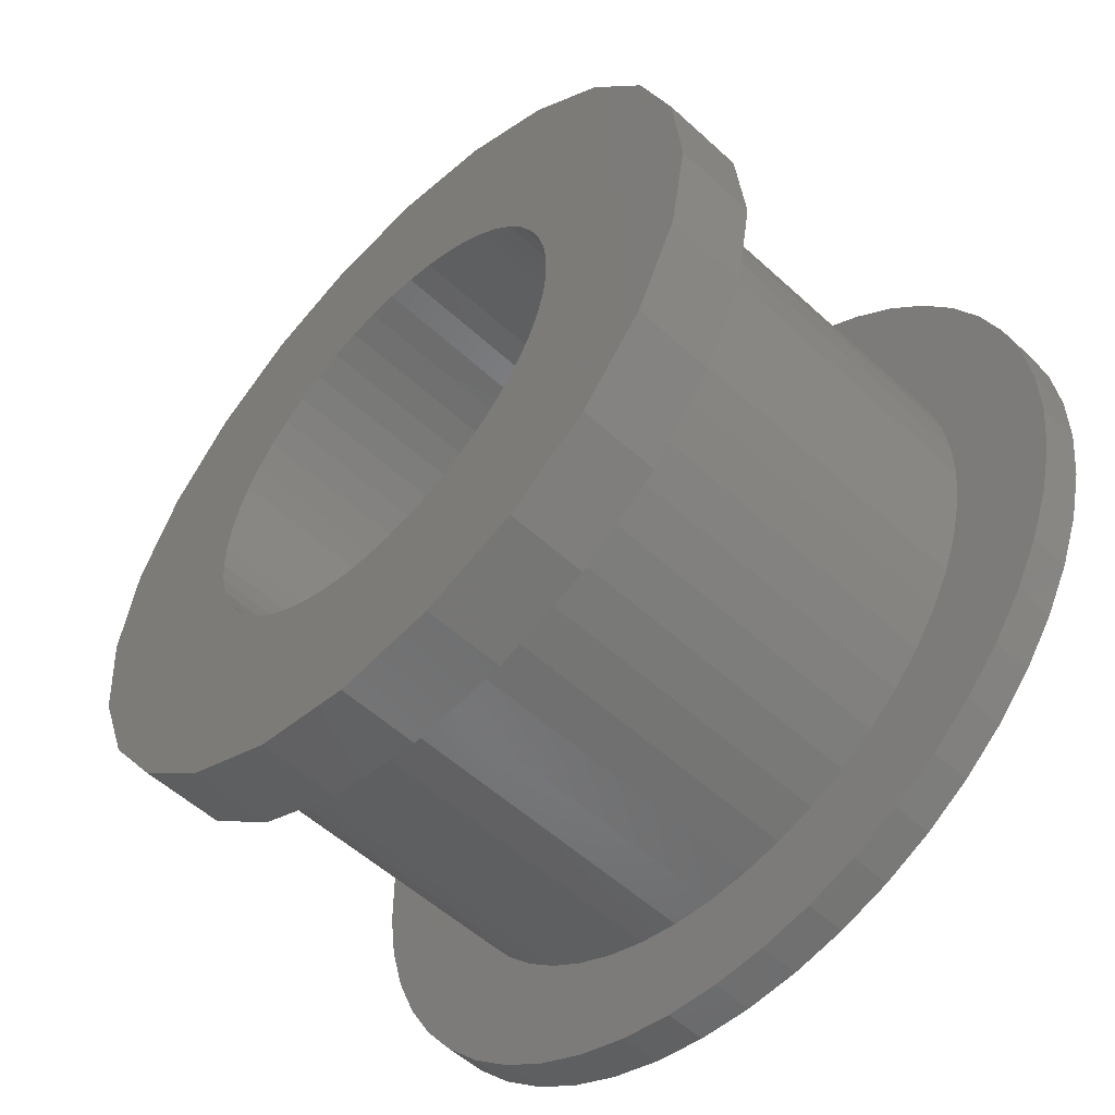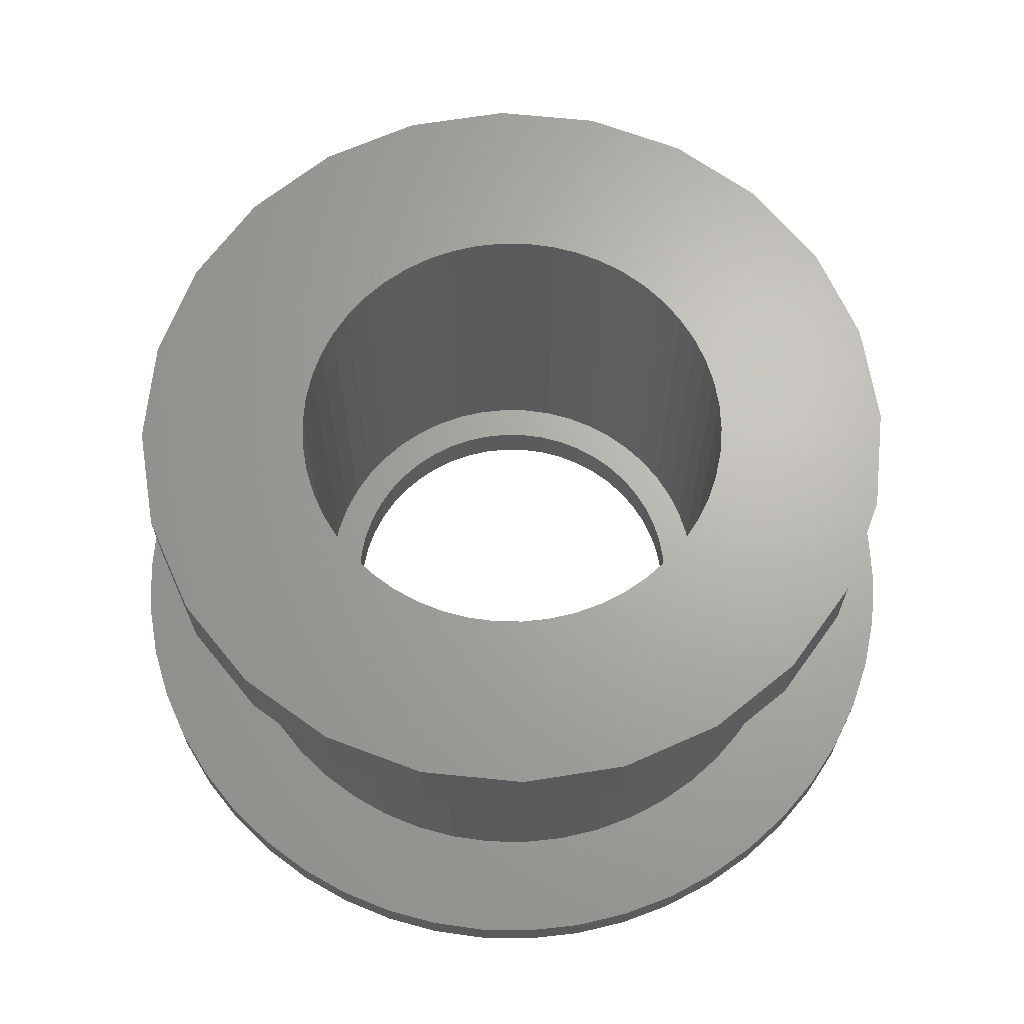
<metadata>
{"format":"stl","ext":"stl","renderer":"f3d","projection":"perspective","resolution":1024,"background":"white","views":[{"elev":-54.3,"azim":45.8,"up":"+Y"},{"elev":66.5,"azim":26.1,"up":"+Z"}]}
</metadata>
<code>
# stl→obj: 366 verts, 898 faces
v 1497 3304 -1918
v 1498 3304 -1928
v 1498 3304 -1918
v 1497 3304 -1928
v 1490 3295 -1920
v 1491 3295 -1928
v 1490 3295 -1928
v 1491 3295 -1920
v 1495 3298 -1918
v 1495 3298 -1928
v 1498 3303 -1928
v 1498 3303 -1918
v 1496 3299 -1918
v 1496 3299 -1928
v 1494 3310 -1920
v 1493 3311 -1928
v 1494 3310 -1928
v 1493 3311 -1920
v 1497 3300 -1918
v 1497 3300 -1928
v 1498 3302 -1918
v 1498 3302 -1928
v 1497 3305 -1918
v 1496 3306 -1928
v 1497 3305 -1928
v 1496 3306 -1918
v 1487 3297 -1920
v 1488 3296 -1928
v 1487 3297 -1928
v 1488 3296 -1920
v 1499 3298 -1920
v 1498 3297 -1928
v 1498 3297 -1920
v 1499 3298 -1928
v 1500 3301 -1920
v 1500 3300 -1928
v 1500 3300 -1920
v 1500 3301 -1928
v 1494 3298 -1918
v 1494 3298 -1928
v 1493 3298 -1918
v 1493 3298 -1928
v 1497 3301 -1918
v 1497 3301 -1928
v 1495 3307 -1918
v 1494 3308 -1928
v 1495 3307 -1928
v 1494 3308 -1918
v 1490 3307 -1918
v 1489 3307 -1928
v 1490 3307 -1928
v 1489 3307 -1918
v 1489 3295 -1920
v 1489 3295 -1928
v 1497 3296 -1920
v 1497 3296 -1928
v 1491 3308 -1918
v 1490 3308 -1928
v 1491 3308 -1928
v 1490 3308 -1918
v 1488 3305 -1928
v 1487 3304 -1918
v 1487 3304 -1928
v 1488 3305 -1918
v 1498 3308 -1920
v 1497 3309 -1928
v 1498 3308 -1928
v 1497 3309 -1920
v 1492 3308 -1918
v 1492 3308 -1928
v 1486 3298 -1928
v 1486 3298 -1920
v 1493 3308 -1928
v 1493 3308 -1918
v 1500 3299 -1920
v 1500 3299 -1928
v 1492 3295 -1920
v 1493 3295 -1928
v 1492 3295 -1928
v 1493 3295 -1920
v 1484 3302 -1928
v 1485 3301 -1920
v 1485 3301 -1928
v 1484 3302 -1920
v 1489 3296 -1928
v 1489 3296 -1920
v 1492 3311 -1928
v 1492 3311 -1920
v 1495 3295 -1920
v 1496 3296 -1928
v 1495 3295 -1928
v 1496 3296 -1920
v 1500 3302 -1920
v 1500 3302 -1928
v 1489 3300 -1929
v 1489 3300 -1928
v 1492 3298 -1918
v 1492 3297 -1928
v 1492 3298 -1928
v 1492 3297 -1918
v 1494 3295 -1928
v 1494 3295 -1920
v 1482 3305 -1928
v 1482 3303 -1929
v 1482 3303 -1928
v 1482 3305 -1929
v 1487 3303 -1918
v 1487 3303 -1928
v 1487 3308 -1928
v 1486 3308 -1920
v 1486 3308 -1928
v 1487 3308 -1920
v 1484 3308 -1928
v 1483 3307 -1929
v 1483 3307 -1928
v 1484 3308 -1929
v 1489 3299 -1928
v 1489 3299 -1929
v 1483 3306 -1928
v 1483 3306 -1929
v 1499 3308 -1920
v 1499 3307 -1928
v 1499 3307 -1920
v 1499 3308 -1928
v 1490 3306 -1928
v 1489 3306 -1929
v 1490 3306 -1929
v 1489 3306 -1928
v 1496 3310 -1928
v 1496 3310 -1920
v 1489 3305 -1929
v 1488 3305 -1929
v 1489 3305 -1928
v 1500 3304 -1920
v 1500 3303 -1928
v 1500 3303 -1920
v 1500 3304 -1928
v 1500 3305 -1920
v 1500 3305 -1928
v 1488 3302 -1929
v 1488 3302 -1928
v 1500 3306 -1920
v 1500 3306 -1928
v 1490 3299 -1928
v 1490 3299 -1929
v 1490 3313 -1928
v 1491 3313 -1929
v 1490 3313 -1929
v 1491 3313 -1928
v 1488 3306 -1928
v 1488 3306 -1918
v 1485 3310 -1928
v 1486 3311 -1929
v 1485 3310 -1929
v 1486 3311 -1928
v 1485 3300 -1928
v 1485 3299 -1920
v 1485 3299 -1928
v 1485 3300 -1920
v 1491 3307 -1928
v 1491 3307 -1929
v 1489 3312 -1928
v 1489 3312 -1929
v 1488 3303 -1929
v 1488 3303 -1928
v 1489 3306 -1918
v 1495 3310 -1920
v 1495 3310 -1928
v 1490 3307 -1929
v 1485 3306 -1928
v 1485 3305 -1920
v 1485 3305 -1928
v 1485 3306 -1920
v 1492 3307 -1928
v 1492 3307 -1929
v 1484 3309 -1929
v 1484 3309 -1928
v 1491 3299 -1929
v 1491 3299 -1928
v 1491 3311 -1928
v 1491 3311 -1920
v 1489 3310 -1920
v 1488 3309 -1928
v 1489 3310 -1928
v 1488 3309 -1920
v 1482 3302 -1929
v 1482 3302 -1928
v 1497 3303 -1928
v 1497 3302 -1929
v 1497 3302 -1928
v 1497 3303 -1929
v 1488 3304 -1929
v 1488 3304 -1928
v 1490 3310 -1920
v 1490 3310 -1928
v 1488 3295 -1918
v 1486 3296 -1920
v 1488 3295 -1920
v 1486 3296 -1918
v 1496 3305 -1928
v 1497 3304 -1929
v 1496 3305 -1929
v 1488 3301 -1929
v 1488 3301 -1928
v 1494 3307 -1928
v 1493 3307 -1929
v 1494 3307 -1929
v 1493 3307 -1928
v 1495 3306 -1928
v 1495 3306 -1929
v 1497 3301 -1929
v 1494 3299 -1928
v 1495 3299 -1929
v 1494 3299 -1929
v 1495 3299 -1928
v 1482 3301 -1929
v 1483 3299 -1929
v 1483 3298 -1929
v 1484 3297 -1929
v 1484 3296 -1929
v 1485 3295 -1929
v 1486 3294 -1929
v 1487 3312 -1929
v 1487 3294 -1929
v 1492 3313 -1929
v 1494 3313 -1929
v 1495 3313 -1929
v 1495 3307 -1929
v 1496 3312 -1929
v 1497 3312 -1929
v 1489 3293 -1929
v 1490 3293 -1929
v 1491 3292 -1929
v 1491 3298 -1929
v 1492 3292 -1929
v 1492 3298 -1929
v 1493 3298 -1929
v 1494 3292 -1929
v 1494 3298 -1929
v 1495 3293 -1929
v 1496 3293 -1929
v 1496 3300 -1929
v 1496 3301 -1929
v 1497 3294 -1929
v 1499 3311 -1929
v 1499 3294 -1929
v 1500 3310 -1929
v 1500 3295 -1929
v 1500 3309 -1929
v 1500 3296 -1929
v 1501 3308 -1929
v 1501 3297 -1929
v 1502 3307 -1929
v 1502 3298 -1929
v 1502 3306 -1929
v 1502 3299 -1929
v 1503 3305 -1929
v 1503 3301 -1929
v 1503 3303 -1929
v 1503 3302 -1929
v 1496 3300 -1928
v 1492 3313 -1928
v 1485 3304 -1920
v 1485 3304 -1928
v 1487 3312 -1928
v 1487 3302 -1928
v 1487 3301 -1928
v 1488 3300 -1928
v 1488 3299 -1928
v 1489 3298 -1928
v 1490 3298 -1928
v 1491 3298 -1928
v 1496 3301 -1928
v 1484 3303 -1928
v 1484 3303 -1920
v 1486 3307 -1920
v 1486 3307 -1928
v 1494 3313 -1928
v 1484 3297 -1928
v 1484 3296 -1928
v 1497 3312 -1928
v 1499 3311 -1928
v 1501 3308 -1928
v 1500 3309 -1928
v 1501 3297 -1928
v 1502 3298 -1928
v 1489 3293 -1928
v 1487 3294 -1928
v 1483 3301 -1918
v 1484 3305 -1918
v 1483 3303 -1918
v 1484 3298 -1918
v 1485 3308 -1918
v 1486 3309 -1918
v 1487 3302 -1918
v 1487 3301 -1918
v 1488 3300 -1918
v 1490 3294 -1918
v 1488 3299 -1918
v 1489 3299 -1918
v 1489 3298 -1918
v 1490 3298 -1918
v 1492 3293 -1918
v 1491 3298 -1918
v 1494 3294 -1918
v 1497 3295 -1918
v 1499 3296 -1918
v 1488 3311 -1918
v 1490 3312 -1918
v 1493 3312 -1918
v 1495 3311 -1918
v 1497 3310 -1918
v 1499 3309 -1918
v 1500 3298 -1918
v 1501 3307 -1918
v 1501 3300 -1918
v 1501 3305 -1918
v 1502 3302 -1918
v 1495 3313 -1928
v 1500 3295 -1928
v 1500 3296 -1928
v 1483 3299 -1928
v 1483 3298 -1928
v 1482 3301 -1928
v 1484 3305 -1920
v 1483 3301 -1920
v 1483 3303 -1920
v 1484 3298 -1920
v 1485 3308 -1920
v 1486 3309 -1920
v 1488 3311 -1920
v 1490 3312 -1920
v 1493 3312 -1920
v 1495 3311 -1920
v 1497 3310 -1920
v 1499 3309 -1920
v 1501 3307 -1920
v 1490 3294 -1920
v 1492 3293 -1920
v 1493 3294 -1920
v 1494 3294 -1920
v 1497 3295 -1920
v 1499 3296 -1920
v 1500 3298 -1920
v 1501 3300 -1920
v 1501 3305 -1920
v 1502 3302 -1920
v 1502 3299 -1928
v 1491 3292 -1928
v 1490 3293 -1928
v 1500 3310 -1928
v 1494 3292 -1928
v 1492 3292 -1928
v 1496 3293 -1928
v 1495 3293 -1928
v 1503 3303 -1928
v 1503 3305 -1928
v 1485 3295 -1928
v 1499 3294 -1928
v 1503 3302 -1928
v 1486 3294 -1928
v 1496 3312 -1928
v 1497 3294 -1928
v 1502 3306 -1928
v 1503 3301 -1928
v 1502 3307 -1928
f 1 2 3
f 2 1 4
f 5 6 7
f 6 5 8
f 9 10 10
f 10 9 9
f 3 11 12
f 11 3 2
f 13 14 14
f 14 13 13
f 15 16 17
f 16 15 18
f 19 20 20
f 20 19 19
f 21 22 21
f 22 21 22
f 9 14 10
f 14 9 13
f 23 24 25
f 24 23 26
f 27 28 29
f 28 27 30
f 31 32 33
f 32 31 34
f 35 36 37
f 36 35 38
f 39 40 40
f 40 39 39
f 41 40 42
f 40 41 39
f 43 20 19
f 20 43 44
f 45 46 47
f 46 45 48
f 43 22 44
f 22 43 21
f 49 50 51
f 50 49 52
f 12 22 21
f 22 12 11
f 53 7 54
f 7 53 5
f 19 14 13
f 14 19 20
f 55 32 56
f 32 55 33
f 57 58 59
f 58 57 60
f 23 4 1
f 4 23 25
f 60 51 58
f 51 60 49
f 61 62 63
f 62 61 64
f 65 66 67
f 66 65 68
f 69 70 70
f 70 69 69
f 71 27 29
f 27 71 72
f 48 73 46
f 73 48 74
f 74 70 73
f 70 74 69
f 75 34 31
f 34 75 76
f 77 78 79
f 78 77 80
f 81 82 83
f 82 81 84
f 30 85 28
f 85 30 86
f 18 87 16
f 87 18 88
f 89 90 91
f 90 89 92
f 93 38 35
f 38 93 94
f 95 96 95
f 96 95 96
f 97 98 99
f 98 97 100
f 80 101 78
f 101 80 102
f 103 104 105
f 104 103 106
f 63 107 108
f 107 63 62
f 109 110 111
f 110 109 112
f 113 114 115
f 114 113 116
f 95 117 118
f 117 95 96
f 119 106 103
f 106 119 120
f 45 47 47
f 47 45 45
f 121 122 123
f 122 121 124
f 125 126 127
f 126 125 128
f 68 129 66
f 129 68 130
f 131 61 132
f 61 131 133
f 134 135 136
f 135 134 137
f 138 137 134
f 137 138 139
f 140 141 140
f 141 140 141
f 86 54 85
f 54 86 53
f 142 139 138
f 139 142 143
f 37 76 75
f 76 37 36
f 144 145 145
f 145 144 144
f 146 147 148
f 147 146 149
f 150 64 61
f 64 150 151
f 152 153 154
f 153 152 155
f 156 157 158
f 157 156 159
f 160 161 161
f 161 160 160
f 162 148 163
f 148 162 146
f 26 24 26
f 24 26 24
f 8 79 6
f 79 8 77
f 102 91 101
f 91 102 89
f 164 141 140
f 141 164 165
f 23 25 23
f 25 23 25
f 61 64 61
f 64 61 64
f 48 46 46
f 46 48 48
f 128 151 150
f 151 128 166
f 39 10 40
f 10 39 9
f 123 143 142
f 143 123 122
f 31 34 31
f 34 31 34
f 167 17 168
f 17 167 15
f 160 169 161
f 169 160 51
f 100 42 98
f 42 100 41
f 65 124 121
f 124 65 67
f 170 171 172
f 171 170 173
f 52 128 50
f 128 52 166
f 92 56 90
f 56 92 55
f 69 59 70
f 59 69 57
f 174 161 175
f 161 174 160
f 152 176 177
f 176 152 154
f 26 47 24
f 47 26 45
f 144 178 145
f 178 144 179
f 88 180 87
f 180 88 181
f 131 133 131
f 133 131 133
f 182 183 184
f 183 182 185
f 105 186 187
f 186 105 104
f 188 189 190
f 189 188 191
f 192 193 192
f 193 192 193
f 136 94 93
f 94 136 135
f 194 184 195
f 184 194 182
f 130 168 129
f 168 130 167
f 196 197 198
f 197 196 199
f 200 201 4
f 201 200 202
f 203 204 203
f 204 203 204
f 117 145 118
f 145 117 144
f 205 206 207
f 206 205 208
f 209 210 210
f 210 209 209
f 200 202 200
f 202 200 202
f 190 211 44
f 211 190 189
f 140 204 203
f 204 140 141
f 190 189 190
f 189 190 189
f 212 213 214
f 213 212 215
f 106 186 104
f 186 106 216
f 216 106 120
f 216 120 217
f 217 120 218
f 218 120 114
f 218 114 116
f 218 116 219
f 219 116 176
f 219 176 220
f 220 176 154
f 220 154 221
f 221 154 153
f 221 153 222
f 222 153 223
f 222 223 224
f 224 223 163
f 224 163 164
f 164 163 192
f 192 163 192
f 192 163 132
f 132 163 131
f 131 163 148
f 131 148 131
f 131 148 126
f 126 148 127
f 127 148 147
f 127 147 169
f 169 147 161
f 161 147 161
f 161 147 225
f 161 225 175
f 175 225 175
f 175 225 226
f 175 226 206
f 206 226 207
f 207 226 207
f 207 226 227
f 207 227 228
f 228 227 210
f 210 227 210
f 210 227 229
f 210 229 202
f 202 229 202
f 202 229 202
f 202 229 230
f 202 230 201
f 201 230 201
f 201 230 191
f 191 230 189
f 224 140 231
f 140 224 164
f 231 140 140
f 231 140 203
f 231 203 203
f 231 203 95
f 231 95 232
f 232 95 95
f 232 95 118
f 232 118 145
f 232 145 233
f 233 145 145
f 233 145 178
f 233 178 234
f 233 234 235
f 235 234 236
f 235 236 236
f 235 236 237
f 235 237 238
f 238 237 239
f 238 239 214
f 238 214 240
f 240 214 213
f 240 213 213
f 240 213 213
f 240 213 241
f 241 213 242
f 241 242 242
f 241 242 243
f 241 243 244
f 244 243 211
f 244 211 189
f 244 189 189
f 244 189 230
f 244 230 245
f 244 245 246
f 246 245 247
f 246 247 248
f 248 247 249
f 248 249 250
f 250 249 251
f 250 251 252
f 252 251 253
f 252 253 254
f 254 253 255
f 254 255 256
f 256 255 257
f 256 257 258
f 258 257 259
f 258 259 260
f 215 213 213
f 213 215 215
f 71 72 71
f 72 71 72
f 200 202 200
f 202 200 202
f 182 184 184
f 184 182 182
f 209 228 210
f 228 209 47
f 99 236 236
f 236 99 99
f 261 242 261
f 242 261 242
f 63 62 63
f 62 63 62
f 185 109 183
f 109 185 112
f 215 213 213
f 213 215 215
f 149 225 147
f 225 149 262
f 209 202 200
f 202 209 210
f 158 72 71
f 72 158 157
f 172 263 264
f 263 172 171
f 192 165 164
f 165 192 193
f 40 214 239
f 214 40 212
f 155 223 153
f 223 155 265
f 266 108 266
f 108 266 63
f 63 266 267
f 63 267 63
f 63 267 268
f 63 268 61
f 61 268 268
f 61 268 61
f 61 268 141
f 141 268 269
f 141 269 141
f 141 269 204
f 204 269 204
f 204 269 117
f 204 117 96
f 96 117 96
f 96 117 270
f 96 270 117
f 117 270 271
f 117 271 144
f 144 271 144
f 144 271 271
f 144 271 179
f 179 271 272
f 179 272 272
f 272 272 99
f 272 99 99
f 99 99 98
f 99 98 99
f 99 98 42
f 99 42 42
f 42 42 40
f 40 42 40
f 40 40 212
f 212 40 40
f 212 40 215
f 215 40 10
f 215 10 215
f 215 10 10
f 215 10 215
f 215 10 261
f 261 10 14
f 261 14 261
f 261 14 14
f 261 14 273
f 273 14 44
f 44 14 20
f 44 20 190
f 190 20 190
f 190 20 188
f 61 165 150
f 165 61 141
f 150 165 193
f 150 193 193
f 150 193 61
f 150 61 128
f 128 61 133
f 128 133 133
f 128 133 50
f 50 133 128
f 50 128 51
f 51 128 125
f 51 125 51
f 51 51 58
f 58 51 160
f 58 160 59
f 59 160 160
f 59 160 70
f 70 160 174
f 70 174 70
f 70 174 174
f 70 174 208
f 70 208 73
f 73 208 205
f 73 205 46
f 46 205 205
f 46 205 46
f 46 205 47
f 46 47 47
f 47 47 209
f 47 209 47
f 47 209 209
f 47 209 200
f 47 200 24
f 24 200 200
f 24 200 24
f 24 200 200
f 24 200 4
f 24 4 25
f 25 4 4
f 25 4 188
f 25 188 20
f 25 20 20
f 25 20 25
f 25 20 44
f 25 44 4
f 4 44 22
f 4 22 2
f 2 22 22
f 2 22 11
f 4 191 188
f 191 4 201
f 274 84 81
f 84 274 275
f 111 276 277
f 276 111 110
f 264 275 274
f 275 264 263
f 83 159 156
f 159 83 82
f 262 226 225
f 226 262 278
f 279 220 280
f 220 279 219
f 277 173 170
f 173 277 276
f 281 245 230
f 245 281 282
f 265 163 223
f 163 265 162
f 132 193 192
f 193 132 61
f 272 236 234
f 236 272 99
f 273 242 261
f 242 273 243
f 42 239 237
f 239 42 40
f 115 120 119
f 120 115 114
f 181 195 180
f 195 181 194
f 203 96 95
f 96 203 204
f 261 213 215
f 213 261 242
f 205 207 207
f 207 205 205
f 126 133 131
f 133 126 128
f 249 283 251
f 283 249 284
f 174 175 175
f 175 174 174
f 254 285 252
f 285 254 286
f 4 201 4
f 201 4 201
f 179 234 178
f 234 179 272
f 44 243 273
f 243 44 211
f 177 116 113
f 116 177 176
f 287 224 231
f 224 287 288
f 99 237 236
f 237 99 42
f 289 290 291
f 290 289 292
f 290 292 293
f 293 292 199
f 293 199 294
f 294 199 196
f 294 196 295
f 295 196 295
f 295 196 296
f 296 196 297
f 297 196 298
f 297 298 297
f 297 298 299
f 299 298 300
f 300 298 301
f 301 298 302
f 302 298 303
f 302 303 302
f 302 303 304
f 304 303 97
f 97 303 100
f 100 303 305
f 100 305 41
f 41 305 39
f 39 305 39
f 39 305 9
f 9 305 306
f 9 306 9
f 9 306 13
f 13 306 13
f 13 306 19
f 19 306 307
f 19 307 19
f 19 307 43
f 43 307 21
f 21 307 21
f 21 307 12
f 294 107 308
f 107 294 295
f 308 107 62
f 308 62 62
f 308 62 64
f 308 64 64
f 308 64 151
f 308 151 309
f 309 151 166
f 309 166 52
f 309 52 49
f 309 49 60
f 309 60 310
f 310 60 57
f 310 57 69
f 310 69 69
f 310 69 74
f 310 74 311
f 311 74 48
f 311 48 48
f 311 48 45
f 311 45 45
f 311 45 312
f 312 45 26
f 312 26 26
f 312 26 23
f 312 23 23
f 312 23 1
f 312 1 313
f 313 1 3
f 313 3 12
f 313 12 307
f 313 307 314
f 313 314 315
f 315 314 316
f 315 316 317
f 317 316 318
f 278 227 226
f 227 278 319
f 250 320 248
f 320 250 321
f 322 218 323
f 218 322 217
f 51 127 169
f 127 51 125
f 187 216 324
f 216 187 186
f 325 326 327
f 326 325 328
f 328 325 275
f 275 325 329
f 275 329 263
f 263 329 171
f 171 329 330
f 171 330 173
f 173 330 276
f 276 330 110
f 110 330 331
f 110 331 112
f 112 331 185
f 185 331 182
f 182 331 332
f 182 332 182
f 182 332 194
f 194 332 333
f 194 333 181
f 181 333 88
f 88 333 18
f 18 333 334
f 18 334 15
f 15 334 167
f 167 334 335
f 167 335 130
f 130 335 68
f 68 335 65
f 65 335 336
f 65 336 121
f 121 336 123
f 123 336 142
f 142 336 337
f 142 337 138
f 138 337 134
f 134 337 136
f 136 337 93
f 328 82 197
f 82 328 84
f 84 328 275
f 197 82 159
f 197 159 157
f 197 157 72
f 197 72 198
f 198 72 72
f 198 72 27
f 198 27 30
f 198 30 338
f 338 30 86
f 338 86 53
f 338 53 5
f 338 5 339
f 339 5 8
f 339 8 77
f 339 77 340
f 340 77 80
f 340 80 341
f 341 80 102
f 341 102 89
f 341 89 342
f 342 89 92
f 342 92 55
f 342 55 343
f 343 55 33
f 343 33 31
f 343 31 31
f 343 31 344
f 344 31 75
f 344 75 37
f 344 37 35
f 344 35 345
f 345 35 93
f 345 93 337
f 345 337 346
f 345 346 347
f 256 286 254
f 286 256 348
f 349 232 233
f 232 349 350
f 266 296 267
f 296 266 295
f 294 329 293
f 329 294 330
f 282 247 245
f 247 282 351
f 352 235 238
f 235 352 353
f 354 240 241
f 240 354 355
f 291 326 289
f 326 291 327
f 267 297 268
f 297 267 296
f 311 335 334
f 335 311 312
f 257 356 259
f 356 257 357
f 310 334 333
f 334 310 311
f 280 221 358
f 221 280 220
f 47 207 228
f 207 47 205
f 305 340 341
f 340 305 339
f 339 305 303
f 336 315 337
f 315 336 313
f 309 333 332
f 333 309 310
f 320 246 248
f 246 320 359
f 259 360 260
f 360 259 356
f 353 233 235
f 233 353 349
f 308 332 331
f 332 308 309
f 288 222 224
f 222 288 361
f 346 318 347
f 318 346 317
f 312 336 335
f 336 312 313
f 362 230 229
f 230 362 281
f 363 241 244
f 241 363 354
f 319 229 227
f 229 319 362
f 306 341 342
f 341 306 305
f 247 284 249
f 284 247 351
f 208 175 206
f 175 208 174
f 303 338 339
f 338 303 298
f 359 244 246
f 244 359 363
f 255 357 257
f 357 255 364
f 323 219 279
f 219 323 218
f 293 325 290
f 325 293 329
f 289 328 292
f 328 289 326
f 294 331 330
f 331 294 308
f 108 295 266
f 295 108 107
f 266 295 266
f 295 266 295
f 307 342 343
f 342 307 306
f 258 348 256
f 348 258 365
f 292 197 199
f 197 292 328
f 355 238 240
f 238 355 352
f 290 327 291
f 327 290 325
f 350 231 232
f 231 350 287
f 252 321 250
f 321 252 285
f 298 198 338
f 198 298 196
f 347 316 345
f 316 347 318
f 361 221 222
f 221 361 358
f 337 317 346
f 317 337 315
f 251 366 253
f 366 251 283
f 324 217 322
f 217 324 216
f 345 314 344
f 314 345 316
f 302 272 271
f 272 302 304
f 304 99 272
f 99 304 97
f 268 299 269
f 299 268 297
f 253 364 255
f 364 253 366
f 260 365 258
f 365 260 360
f 344 307 343
f 307 344 314
f 300 270 117
f 270 300 301
f 301 271 270
f 271 301 302
f 324 105 187
f 105 324 103
f 103 324 322
f 103 322 119
f 119 322 323
f 119 323 115
f 115 323 279
f 115 279 113
f 113 279 280
f 113 280 177
f 177 280 81
f 81 280 358
f 81 358 83
f 83 358 156
f 156 358 158
f 158 358 71
f 71 358 361
f 71 361 71
f 71 361 29
f 29 361 288
f 29 288 28
f 28 288 287
f 28 287 85
f 85 287 54
f 54 287 350
f 54 350 7
f 7 350 349
f 7 349 6
f 6 349 353
f 6 353 79
f 79 353 352
f 79 352 78
f 78 352 101
f 101 352 355
f 101 355 91
f 91 355 354
f 91 354 90
f 90 354 363
f 90 363 56
f 56 363 32
f 32 363 359
f 32 359 34
f 34 359 320
f 34 320 34
f 34 320 76
f 76 320 321
f 76 321 36
f 36 321 38
f 38 321 94
f 94 321 135
f 177 274 152
f 274 177 81
f 152 274 264
f 152 264 172
f 152 172 170
f 152 170 277
f 152 277 155
f 155 277 111
f 155 111 109
f 155 109 265
f 265 109 183
f 265 183 162
f 162 183 184
f 162 184 184
f 162 184 146
f 146 184 195
f 146 195 149
f 149 195 180
f 149 180 262
f 262 180 87
f 262 87 16
f 262 16 278
f 278 16 17
f 278 17 319
f 319 17 168
f 319 168 362
f 362 168 129
f 362 129 281
f 281 129 66
f 281 66 67
f 281 67 282
f 282 67 124
f 282 124 351
f 351 124 122
f 351 122 143
f 351 143 284
f 284 143 139
f 284 139 137
f 284 137 135
f 284 135 321
f 284 321 285
f 284 285 283
f 283 285 286
f 283 286 366
f 366 286 348
f 366 348 364
f 364 348 365
f 364 365 357
f 357 365 360
f 357 360 356
f 268 297 268
f 297 268 297
f 269 300 117
f 300 269 299
f 302 271 271
f 271 302 302

</code>
